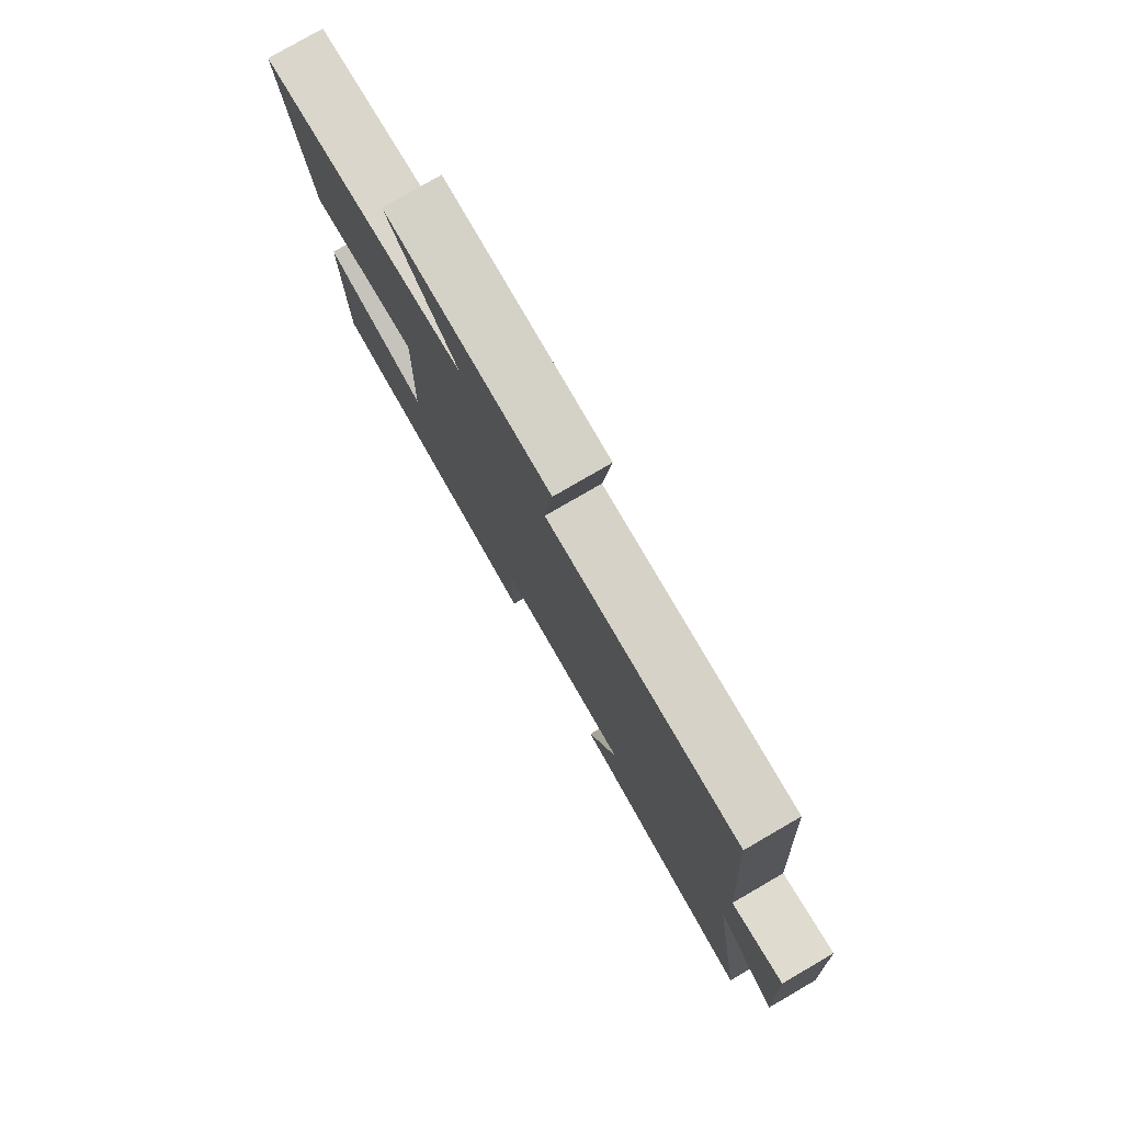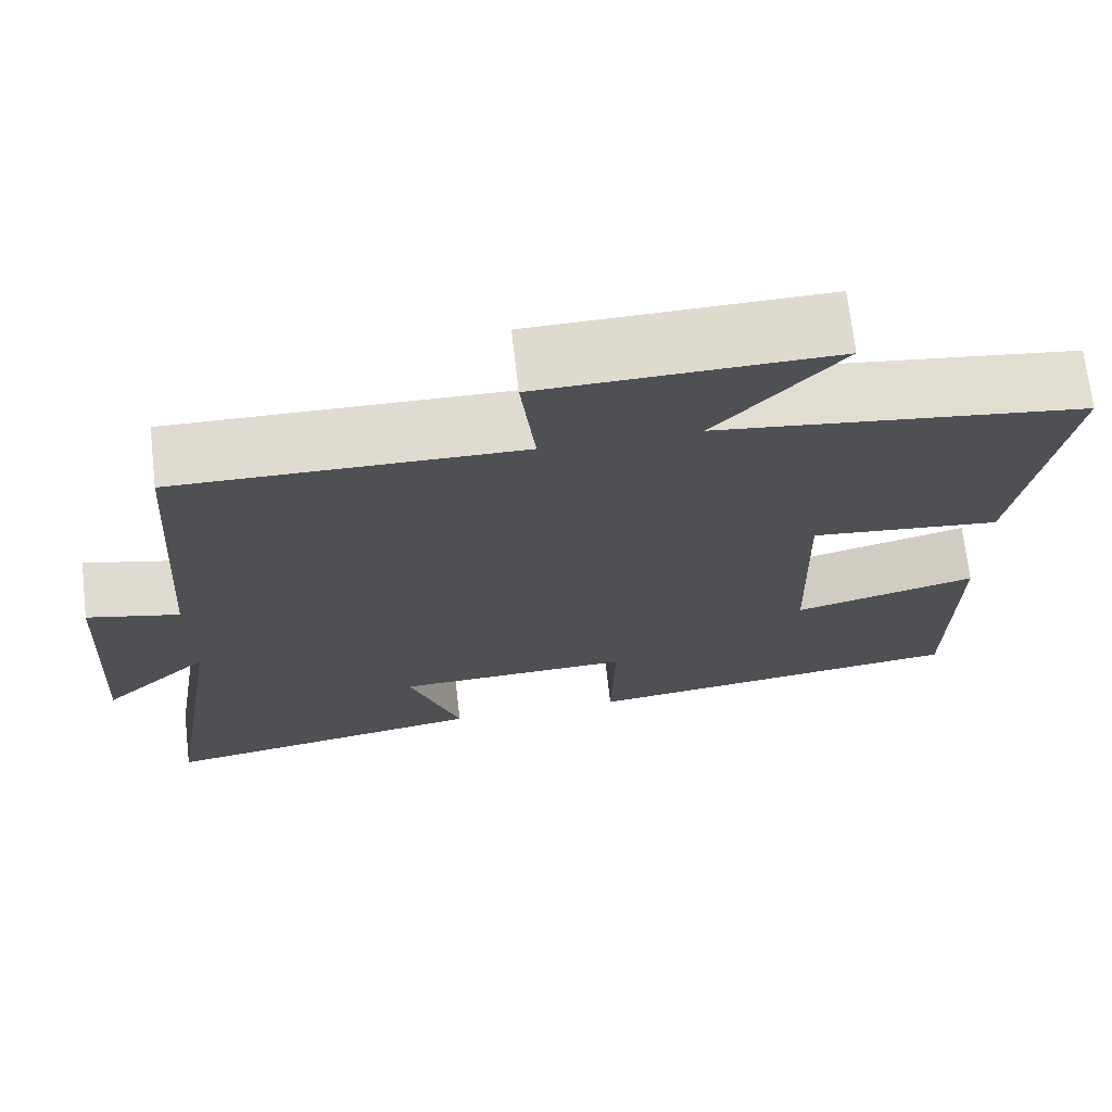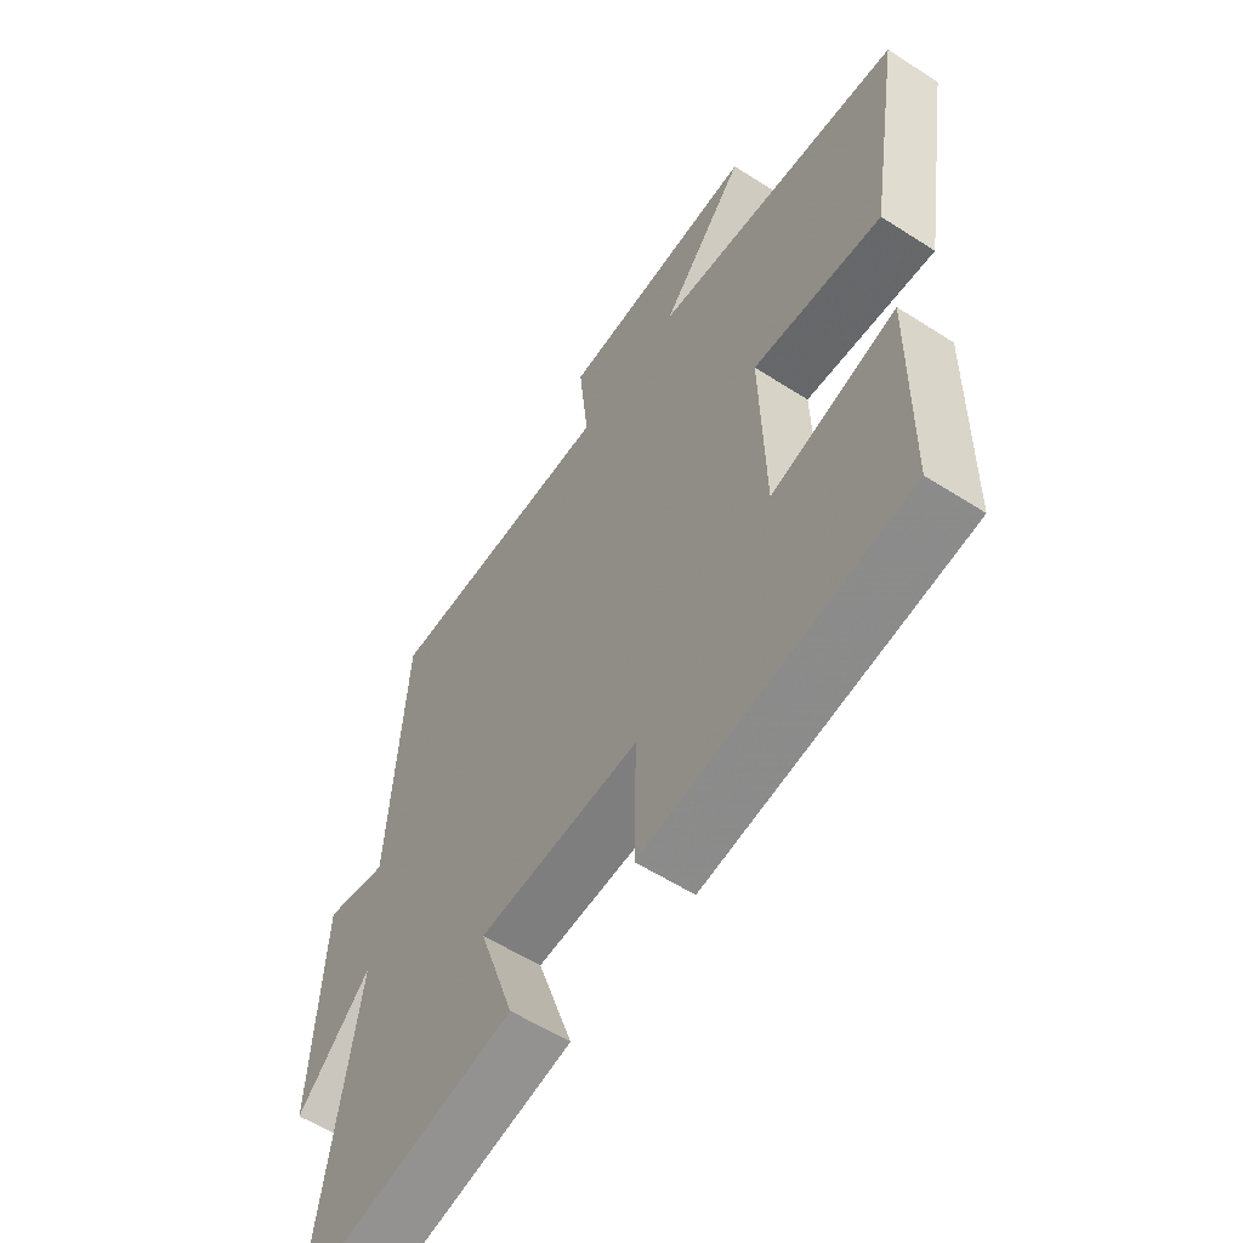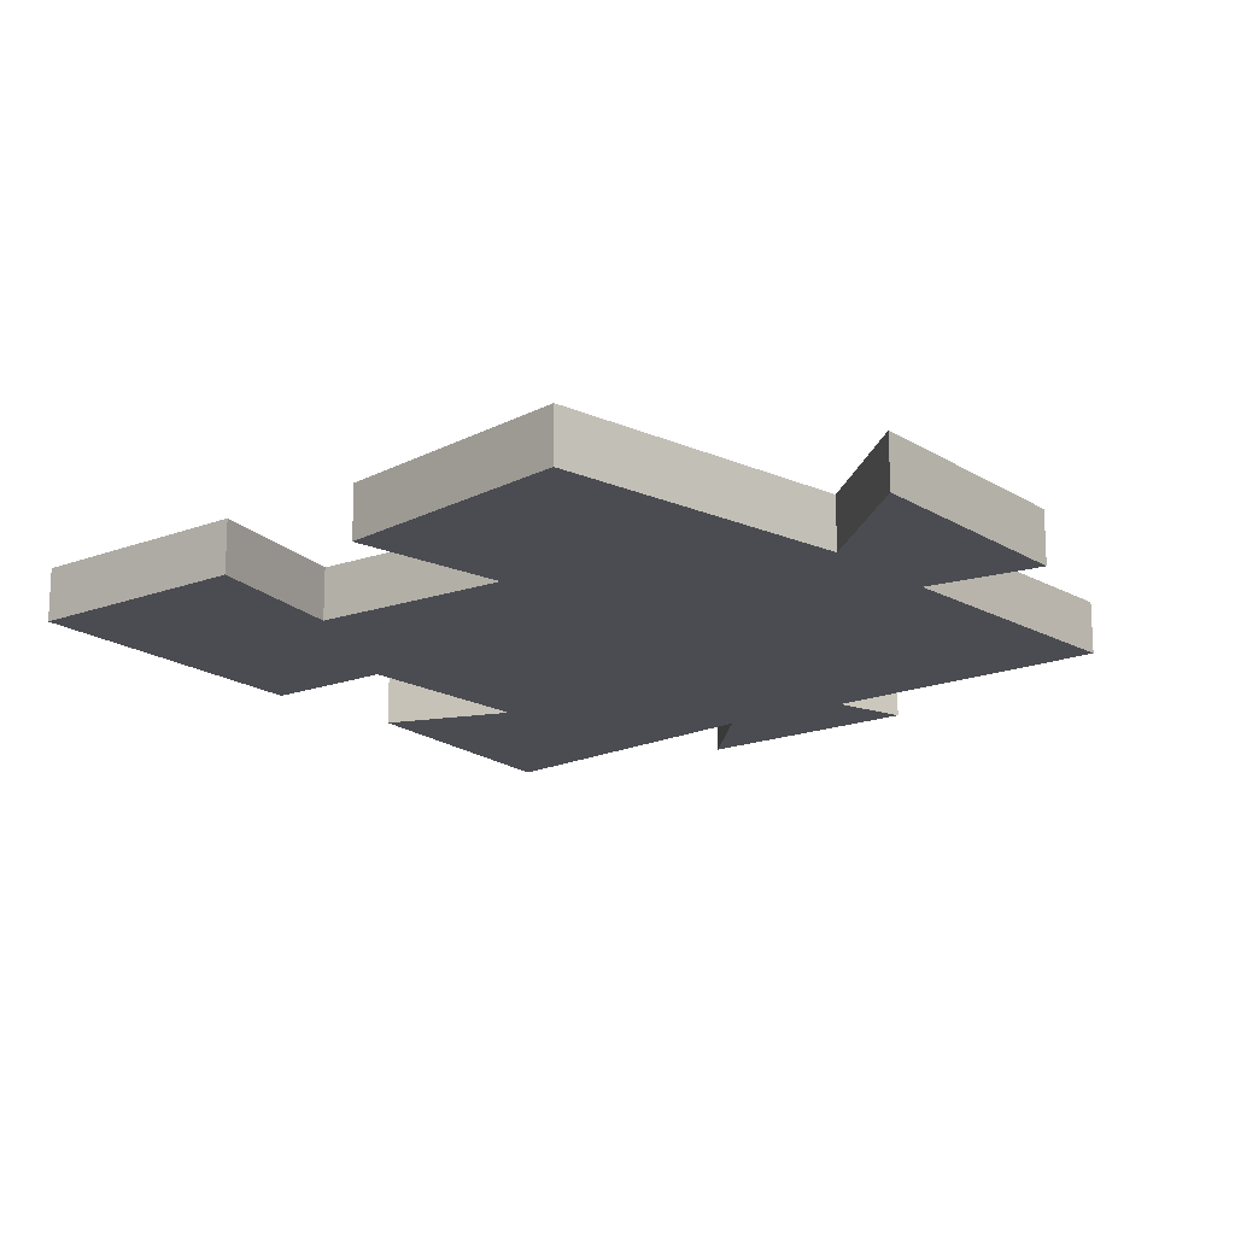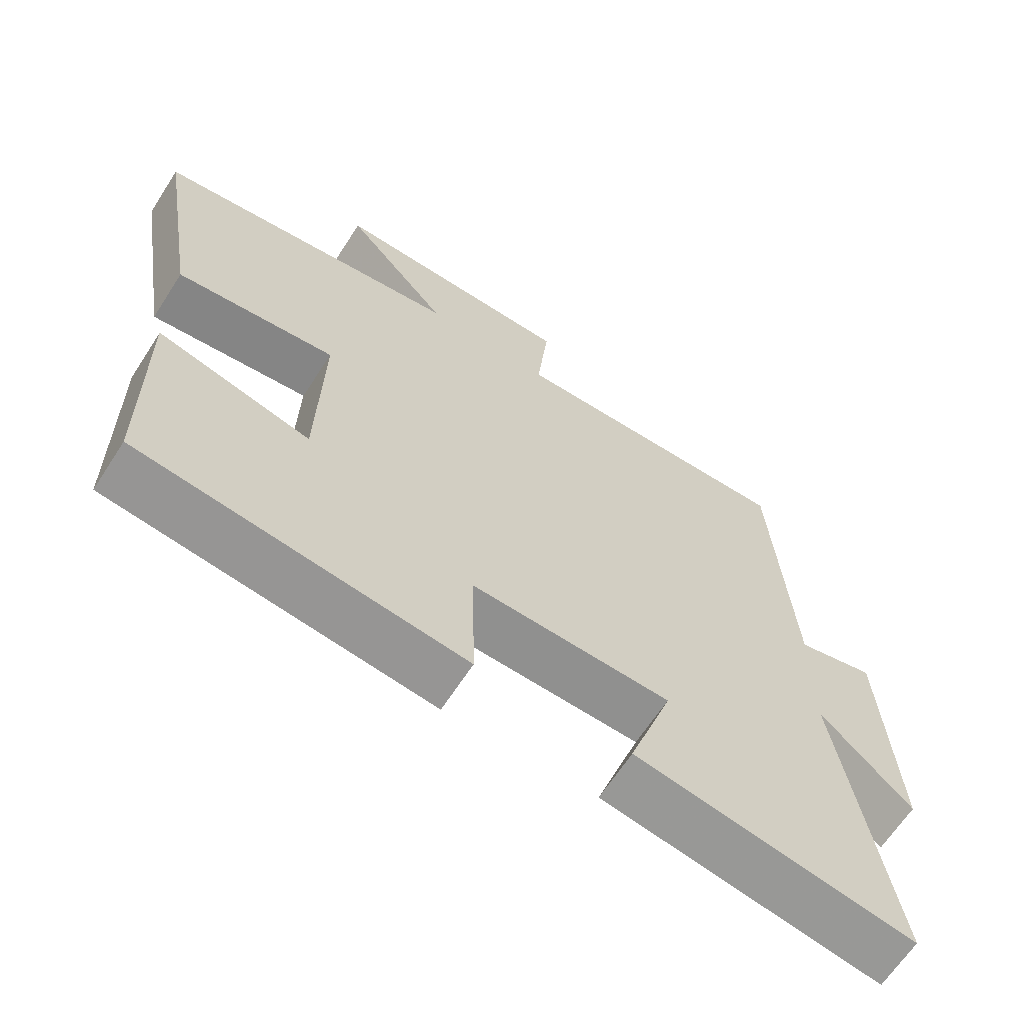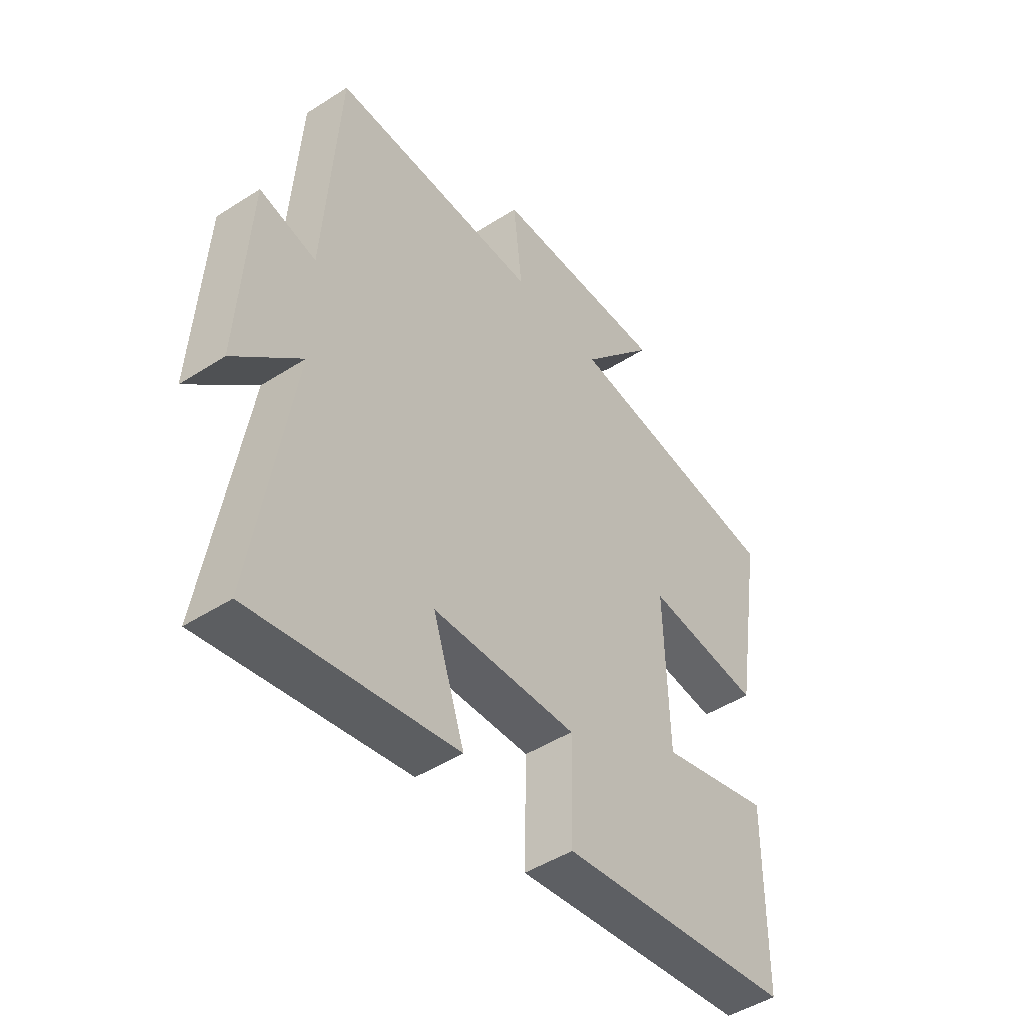
<metadata>
{"format":"obj","ext":"obj","renderer":"f3d","projection":"perspective","resolution":1024,"background":"white","views":[{"elev":78.9,"azim":59.9,"up":"+Z"},{"elev":70.5,"azim":173.4,"up":"+Z"},{"elev":-57.7,"azim":-123.7,"up":"+Z"},{"elev":-15.5,"azim":-51.1,"up":"+Y"},{"elev":-64.7,"azim":-32.8,"up":"+Z"},{"elev":-47.0,"azim":126.1,"up":"+Z"}]}
</metadata>
<code>
v 0.471 0.07 0.507
v 0.5 0.07 0.085
v 0.61 0.07 0.112
v 0.63 0.07 -0.23
v 0.5 0.07 -0.107
v 0.574 0.07 -0.569
v 0.179 0.07 -0.5
v 0.241 0.07 -0.318
v -0.041 0.07 -0.308
v -0.037 0.07 -0.5
v -0.497 0.07 -0.442
v -0.5 0.07 -0.113
v -0.282 0.07 -0.169
v -0.274 0.07 0.121
v -0.5 0.07 0.097
v -0.556 0.07 0.443
v -0.12 0.07 0.5
v -0.267 0.07 0.668
v 0.079 0.07 0.66
v 0.062 0.07 0.5
v 0.471 0 0.507
v 0.5 0 0.085
v 0.61 0 0.112
v 0.63 0 -0.23
v 0.5 0 -0.107
v 0.574 0 -0.569
v 0.179 0 -0.5
v 0.241 0 -0.318
v -0.041 0 -0.308
v -0.037 0 -0.5
v -0.497 0 -0.442
v -0.5 0 -0.113
v -0.282 0 -0.169
v -0.274 0 0.121
v -0.5 0 0.097
v -0.556 0 0.443
v -0.12 0 0.5
v -0.267 0 0.668
v 0.079 0 0.66
v 0.062 0 0.5
f 17 18 19 20
f 16 17 20
f 15 16 20
f 14 15 20
f 20 1 2
f 14 20 2
f 13 14 2
f 11 12 13
f 10 11 13
f 9 10 13
f 13 2 3
f 9 13 3
f 8 9 3
f 5 6 7 8
f 5 8 3
f 3 4 5
f 40 39 38 37
f 40 37 36
f 40 36 35
f 40 35 34
f 22 21 40
f 22 40 34
f 22 34 33
f 33 32 31
f 33 31 30
f 33 30 29
f 23 22 33
f 23 33 29
f 23 29 28
f 28 27 26 25
f 23 28 25
f 25 24 23
f 1 21 22 2
f 2 22 23 3
f 3 23 24 4
f 4 24 25 5
f 5 25 26 6
f 6 26 27 7
f 7 27 28 8
f 8 28 29 9
f 9 29 30 10
f 10 30 31 11
f 11 31 32 12
f 12 32 33 13
f 13 33 34 14
f 14 34 35 15
f 15 35 36 16
f 16 36 37 17
f 17 37 38 18
f 18 38 39 19
f 19 39 40 20
f 20 40 21 1

</code>
